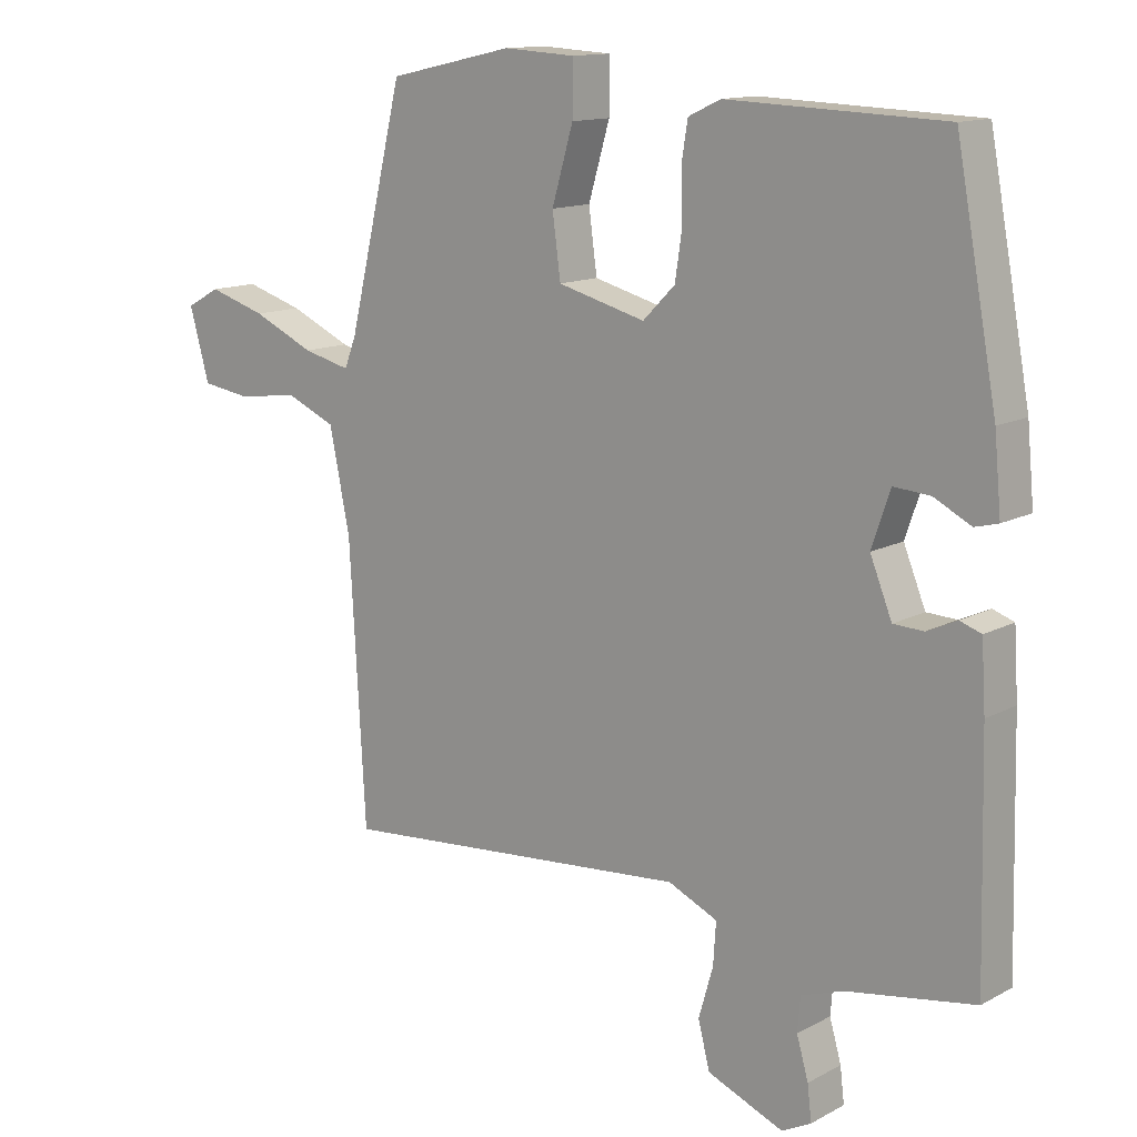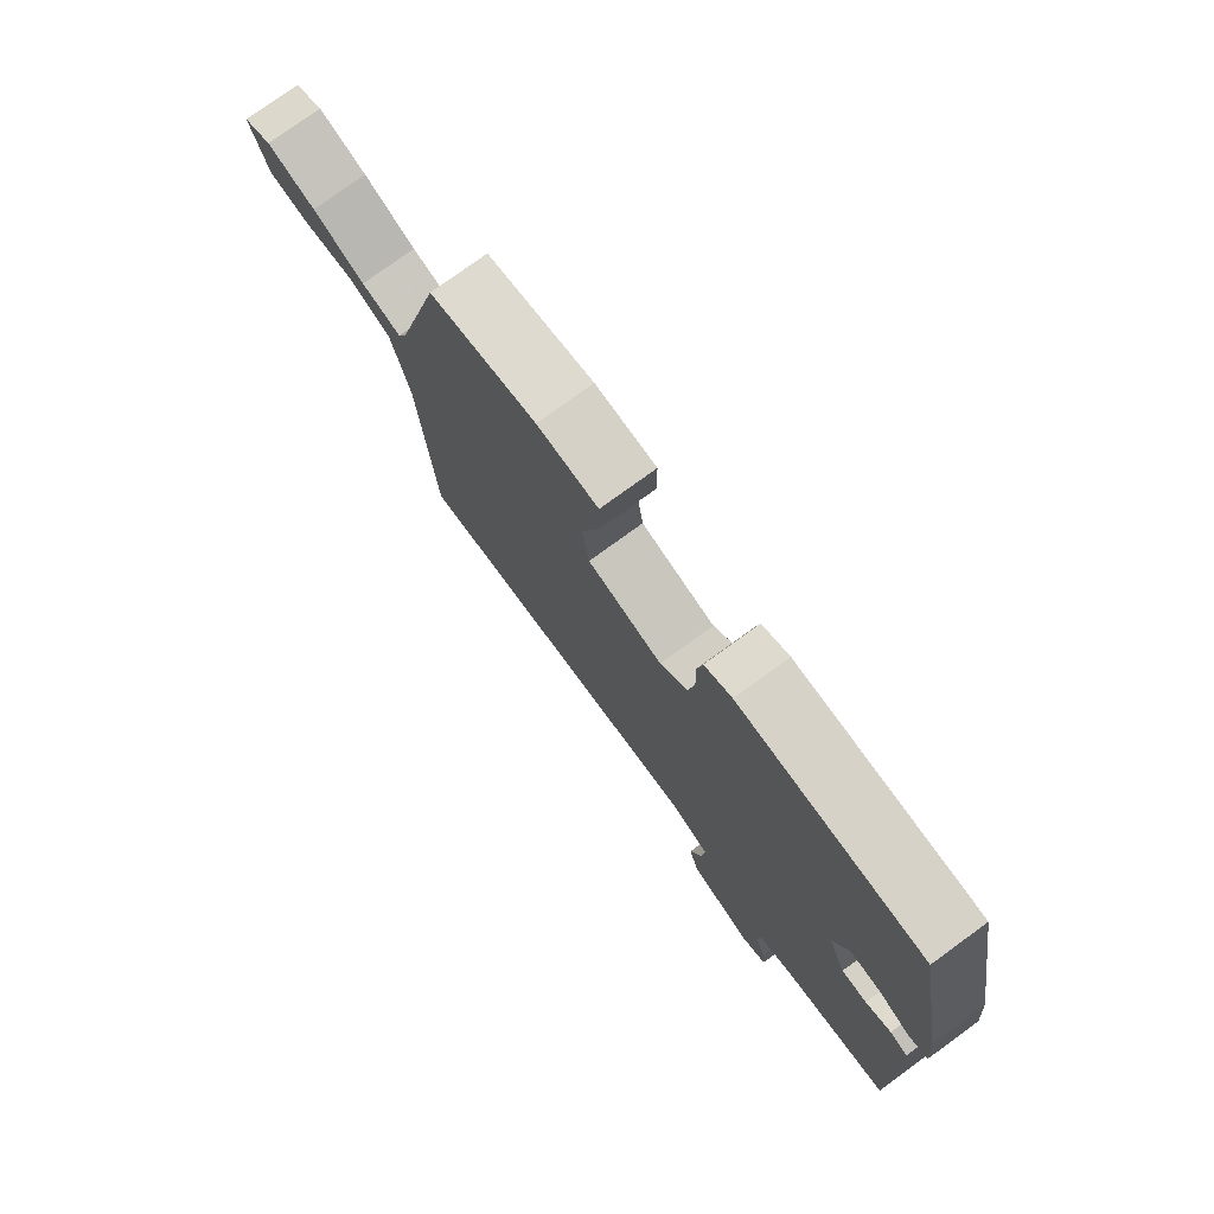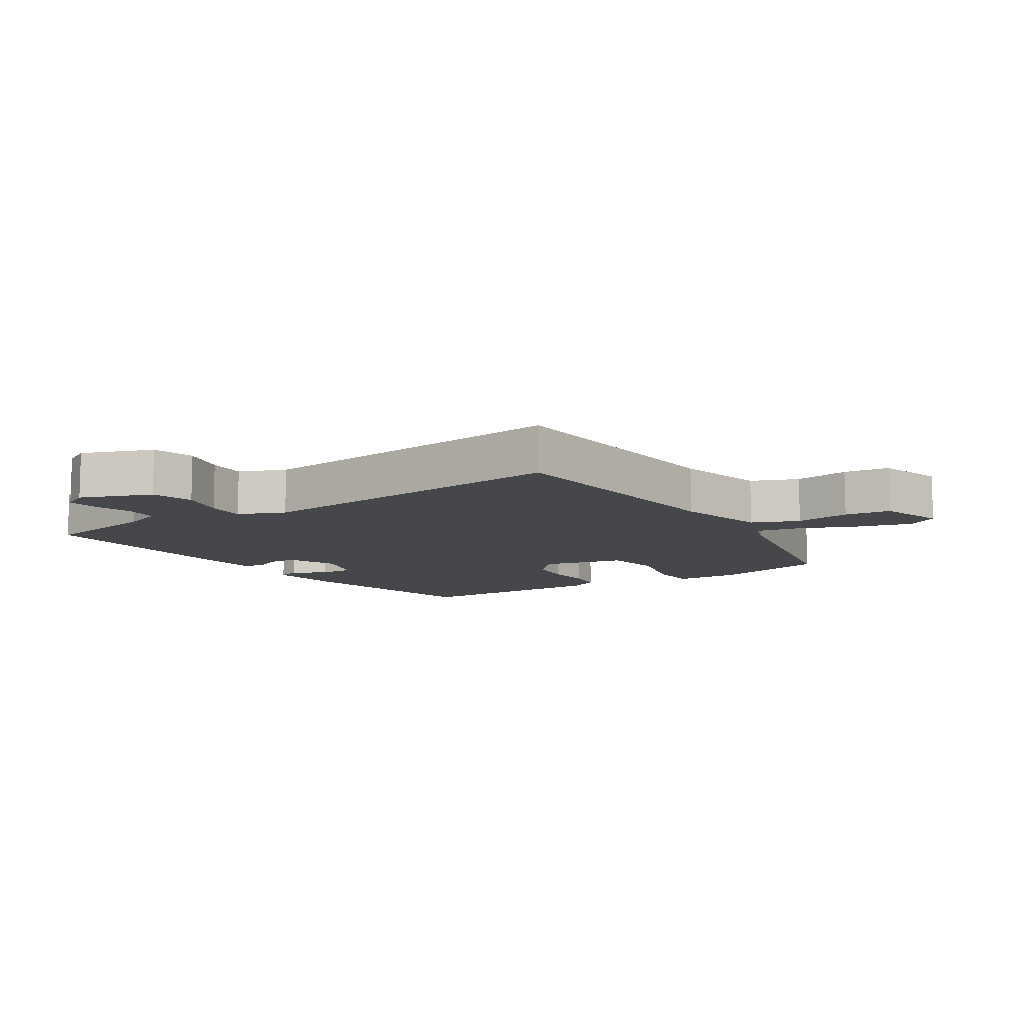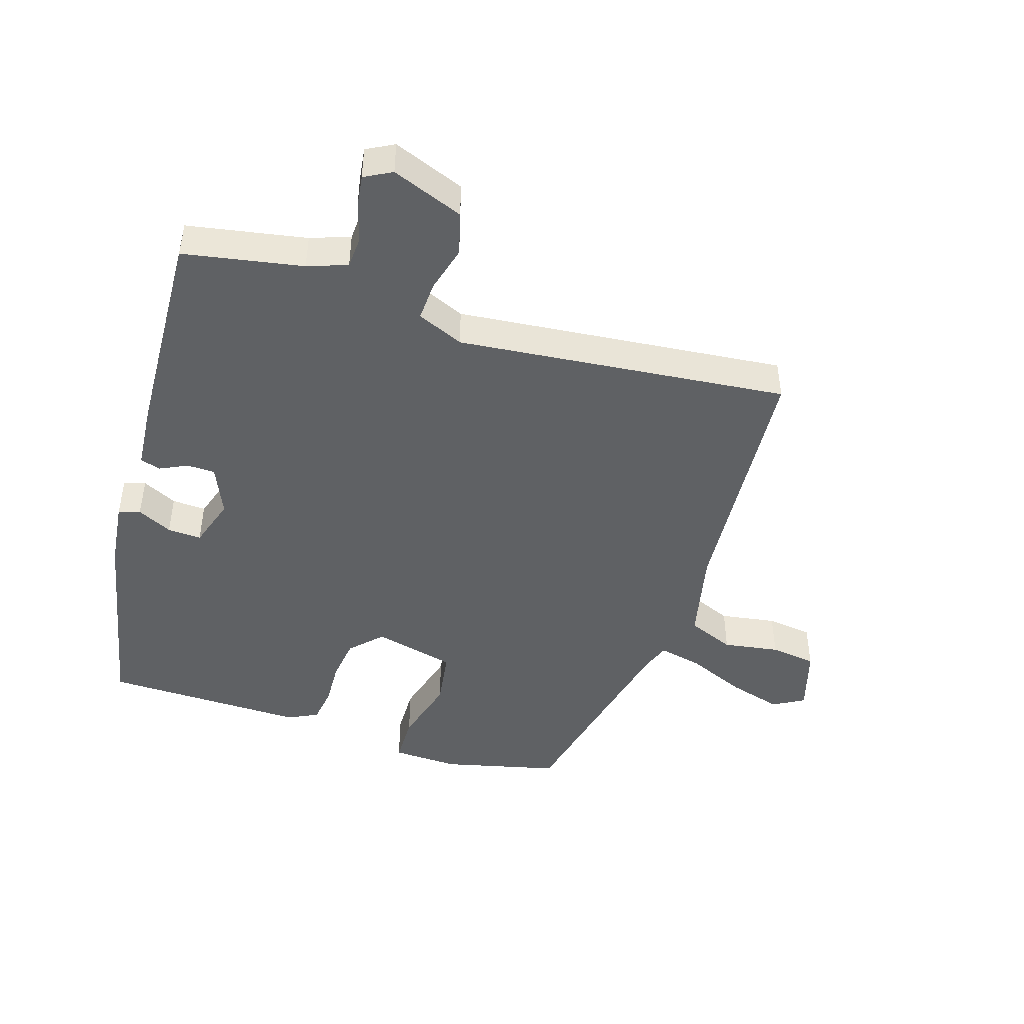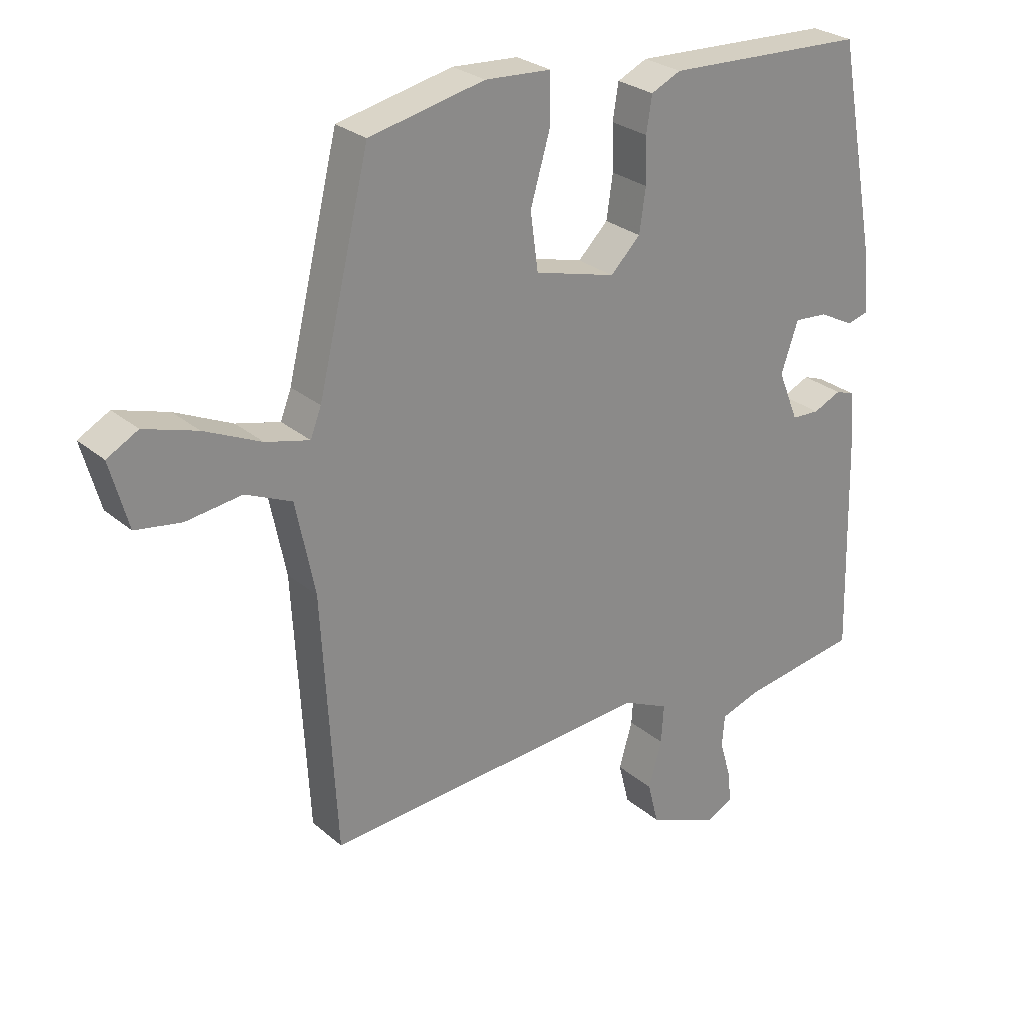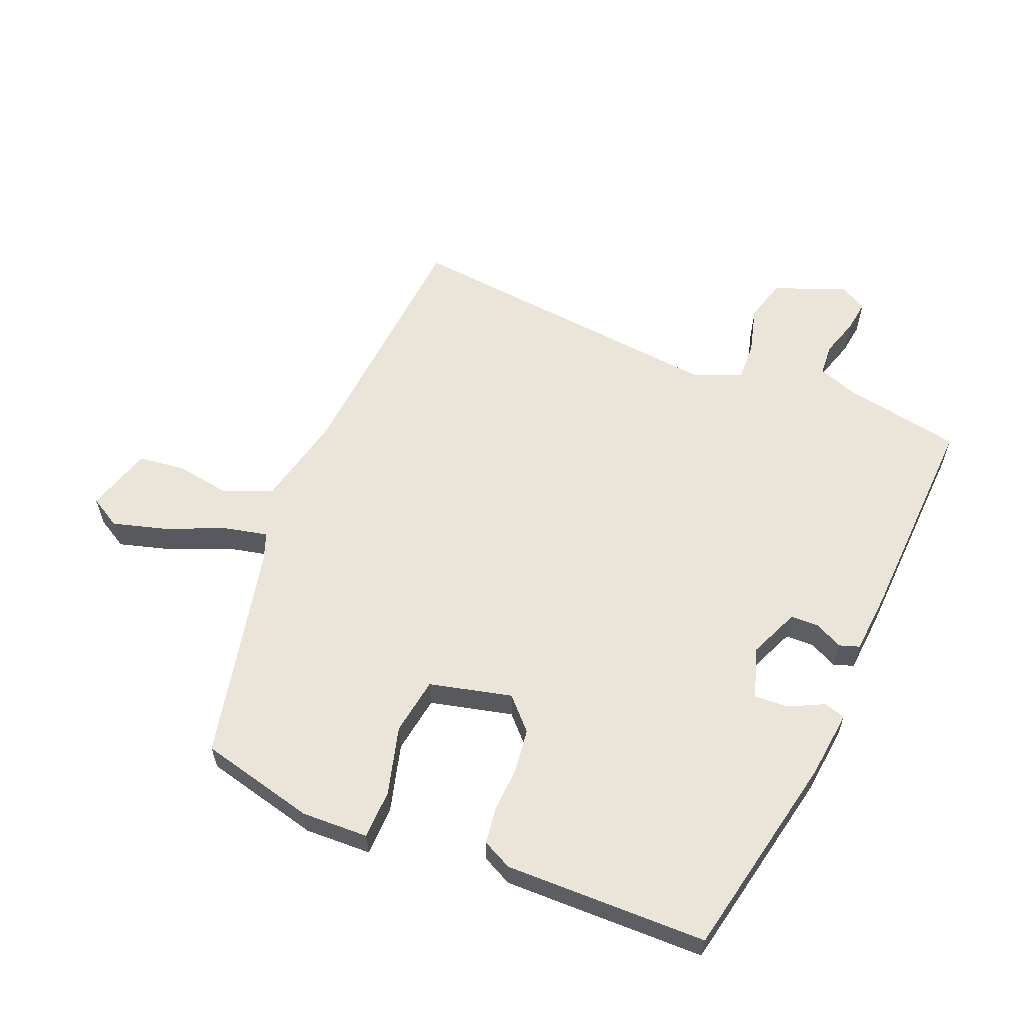
<metadata>
{"format":"obj","ext":"obj","renderer":"f3d","projection":"perspective","resolution":1024,"background":"white","views":[{"elev":13.1,"azim":39.6,"up":"+Z"},{"elev":77.1,"azim":54.0,"up":"+Z"},{"elev":-10.2,"azim":-145.3,"up":"+Y"},{"elev":-45.6,"azim":163.6,"up":"+Y"},{"elev":26.7,"azim":-37.5,"up":"+Z"},{"elev":59.6,"azim":23.7,"up":"+Y"}]}
</metadata>
<code>
v 0.399 0.07 0.486
v 0.459 0.07 0.162
v 0.469 0.07 0.055
v 0.435 0.07 0.046
v 0.381 0.07 0.074
v 0.328 0.07 0.078
v 0.301 0.07 -0.001
v 0.333 0.07 -0.08
v 0.377 0.07 -0.082
v 0.421 0.07 -0.062
v 0.452 0.07 -0.073
v 0.458 0.07 -0.169
v 0.466 0.07 -0.507
v 0.28 0.07 -0.537
v 0.218 0.07 -0.558
v 0.214 0.07 -0.608
v 0.231 0.07 -0.667
v 0.237 0.07 -0.718
v 0.194 0.07 -0.74
v 0.083 0.07 -0.694
v 0.066 0.07 -0.627
v 0.087 0.07 -0.554
v 0.091 0.07 -0.493
v 0.019 0.07 -0.46
v -0.498 0.07 -0.501
v -0.521 0.07 -0.098
v -0.551 0.07 0.048
v -0.624 0.07 0.08
v -0.712 0.07 0.068
v -0.784 0.07 0.079
v -0.813 0.07 0.183
v -0.764 0.07 0.21
v -0.68 0.07 0.184
v -0.59 0.07 0.143
v -0.521 0.07 0.126
v -0.504 0.07 0.17
v -0.423 0.07 0.506
v -0.241 0.07 0.546
v -0.137 0.07 0.54
v -0.137 0.07 0.463
v -0.168 0.07 0.357
v -0.156 0.07 0.267
v -0.028 0.07 0.233
v 0.019 0.07 0.28
v 0.029 0.07 0.348
v 0.027 0.07 0.42
v 0.036 0.07 0.476
v 0.083 0.07 0.498
v 0.399 0 0.486
v 0.459 0 0.162
v 0.469 0 0.055
v 0.435 0 0.046
v 0.381 0 0.074
v 0.328 0 0.078
v 0.301 0 -0.001
v 0.333 0 -0.08
v 0.377 0 -0.082
v 0.421 0 -0.062
v 0.452 0 -0.073
v 0.458 0 -0.169
v 0.466 0 -0.507
v 0.28 0 -0.537
v 0.218 0 -0.558
v 0.214 0 -0.608
v 0.231 0 -0.667
v 0.237 0 -0.718
v 0.194 0 -0.74
v 0.083 0 -0.694
v 0.066 0 -0.627
v 0.087 0 -0.554
v 0.091 0 -0.493
v 0.019 0 -0.46
v -0.498 0 -0.501
v -0.521 0 -0.098
v -0.551 0 0.048
v -0.624 0 0.08
v -0.712 0 0.068
v -0.784 0 0.079
v -0.813 0 0.183
v -0.764 0 0.21
v -0.68 0 0.184
v -0.59 0 0.143
v -0.521 0 0.126
v -0.504 0 0.17
v -0.423 0 0.506
v -0.241 0 0.546
v -0.137 0 0.54
v -0.137 0 0.463
v -0.168 0 0.357
v -0.156 0 0.267
v -0.028 0 0.233
v 0.019 0 0.28
v 0.029 0 0.348
v 0.027 0 0.42
v 0.036 0 0.476
v 0.083 0 0.498
f 3 4 5
f 2 3 5
f 1 2 5
f 48 1 5
f 47 48 5
f 46 47 5
f 45 46 5
f 44 45 5 6
f 43 44 6 7
f 42 43 7 8
f 39 40 41
f 38 39 41
f 37 38 41
f 36 37 41
f 35 36 41 42
f 32 33 34
f 31 32 34
f 30 31 34
f 29 30 34
f 28 29 34
f 27 28 34 35
f 35 42 8
f 27 35 8
f 26 27 8
f 20 21 22
f 19 20 22
f 18 19 22
f 17 18 22
f 16 17 22
f 15 16 22 23
f 14 15 23
f 14 23 24
f 13 14 24
f 12 13 24
f 11 12 24
f 10 11 24
f 9 10 24
f 24 25 26
f 9 24 26
f 8 9 26
f 53 52 51
f 53 51 50
f 53 50 49
f 53 49 96
f 53 96 95
f 53 95 94
f 53 94 93
f 54 53 93 92
f 55 54 92 91
f 56 55 91 90
f 89 88 87
f 89 87 86
f 89 86 85
f 89 85 84
f 90 89 84 83
f 82 81 80
f 82 80 79
f 82 79 78
f 82 78 77
f 82 77 76
f 83 82 76 75
f 56 90 83
f 56 83 75
f 56 75 74
f 70 69 68
f 70 68 67
f 70 67 66
f 70 66 65
f 70 65 64
f 71 70 64 63
f 71 63 62
f 72 71 62
f 72 62 61
f 72 61 60
f 72 60 59
f 72 59 58
f 72 58 57
f 74 73 72
f 74 72 57
f 74 57 56
f 1 49 50 2
f 2 50 51 3
f 3 51 52 4
f 4 52 53 5
f 5 53 54 6
f 6 54 55 7
f 7 55 56 8
f 8 56 57 9
f 9 57 58 10
f 10 58 59 11
f 11 59 60 12
f 12 60 61 13
f 13 61 62 14
f 14 62 63 15
f 15 63 64 16
f 16 64 65 17
f 17 65 66 18
f 18 66 67 19
f 19 67 68 20
f 20 68 69 21
f 21 69 70 22
f 22 70 71 23
f 23 71 72 24
f 24 72 73 25
f 25 73 74 26
f 26 74 75 27
f 27 75 76 28
f 28 76 77 29
f 29 77 78 30
f 30 78 79 31
f 31 79 80 32
f 32 80 81 33
f 33 81 82 34
f 34 82 83 35
f 35 83 84 36
f 36 84 85 37
f 37 85 86 38
f 38 86 87 39
f 39 87 88 40
f 40 88 89 41
f 41 89 90 42
f 42 90 91 43
f 43 91 92 44
f 44 92 93 45
f 45 93 94 46
f 46 94 95 47
f 47 95 96 48
f 48 96 49 1

</code>
